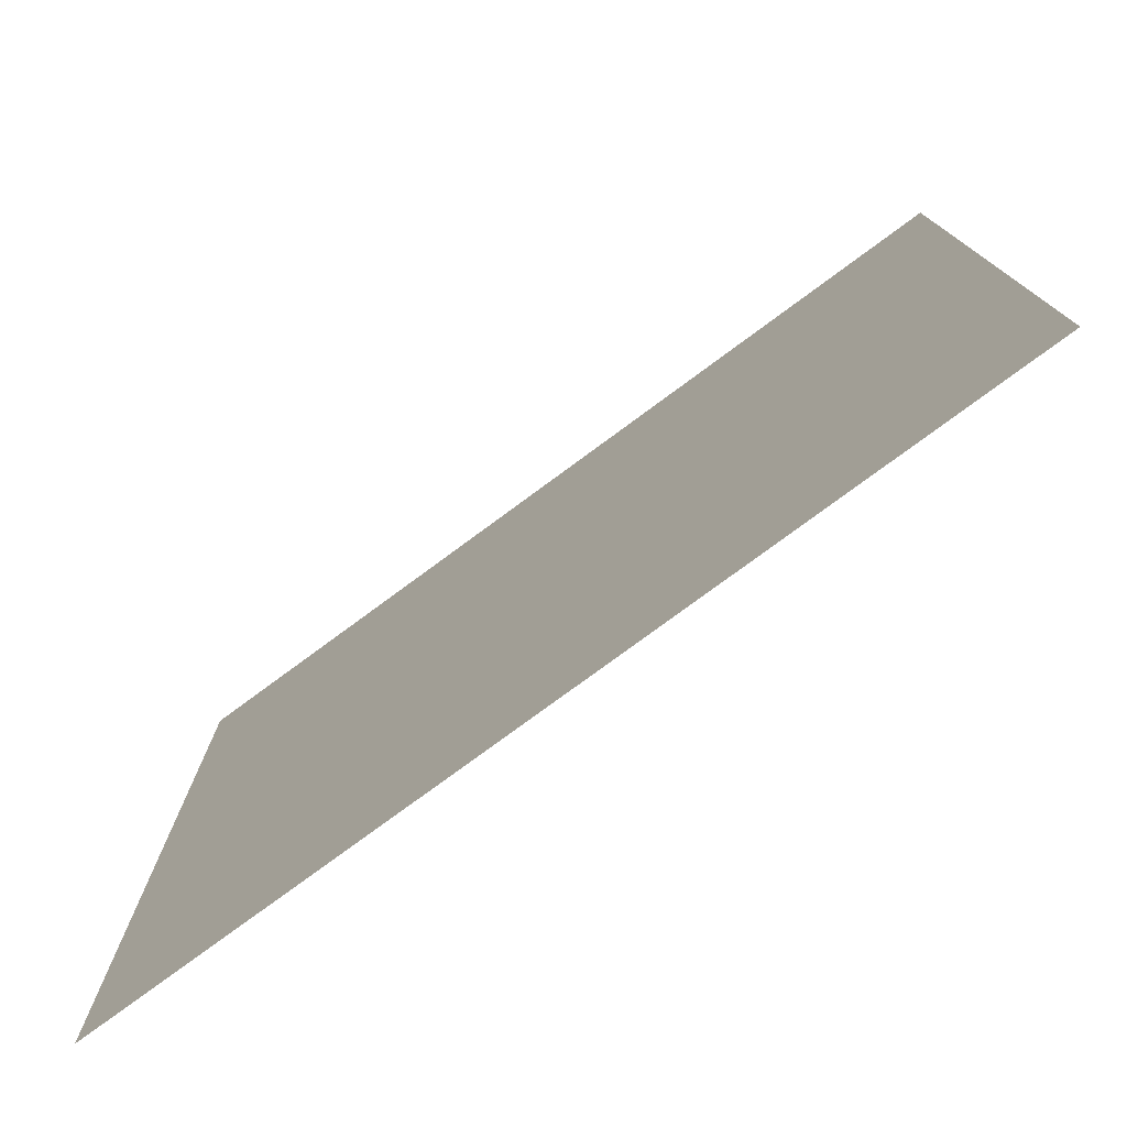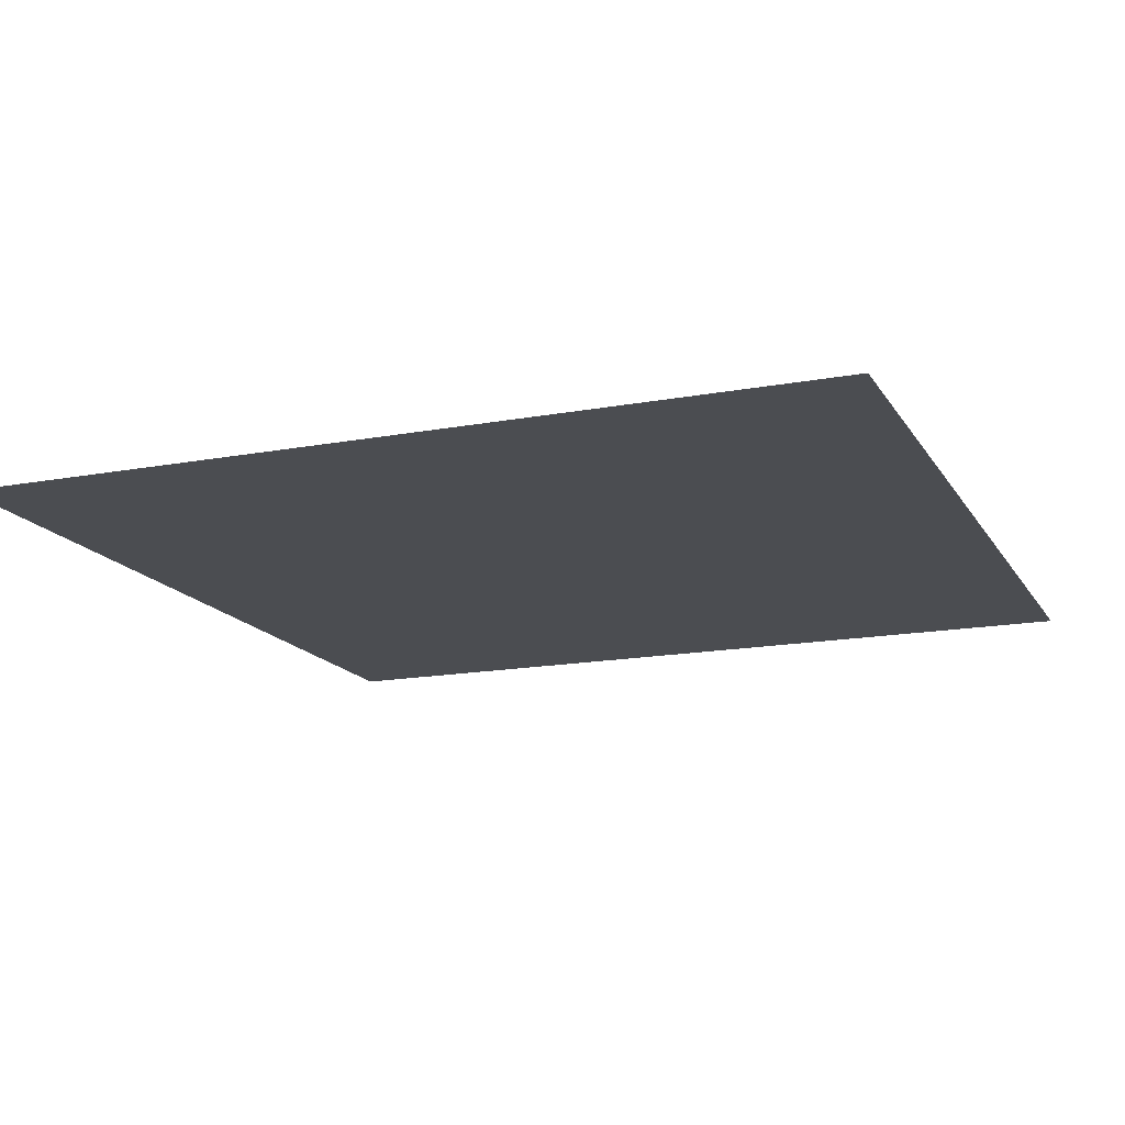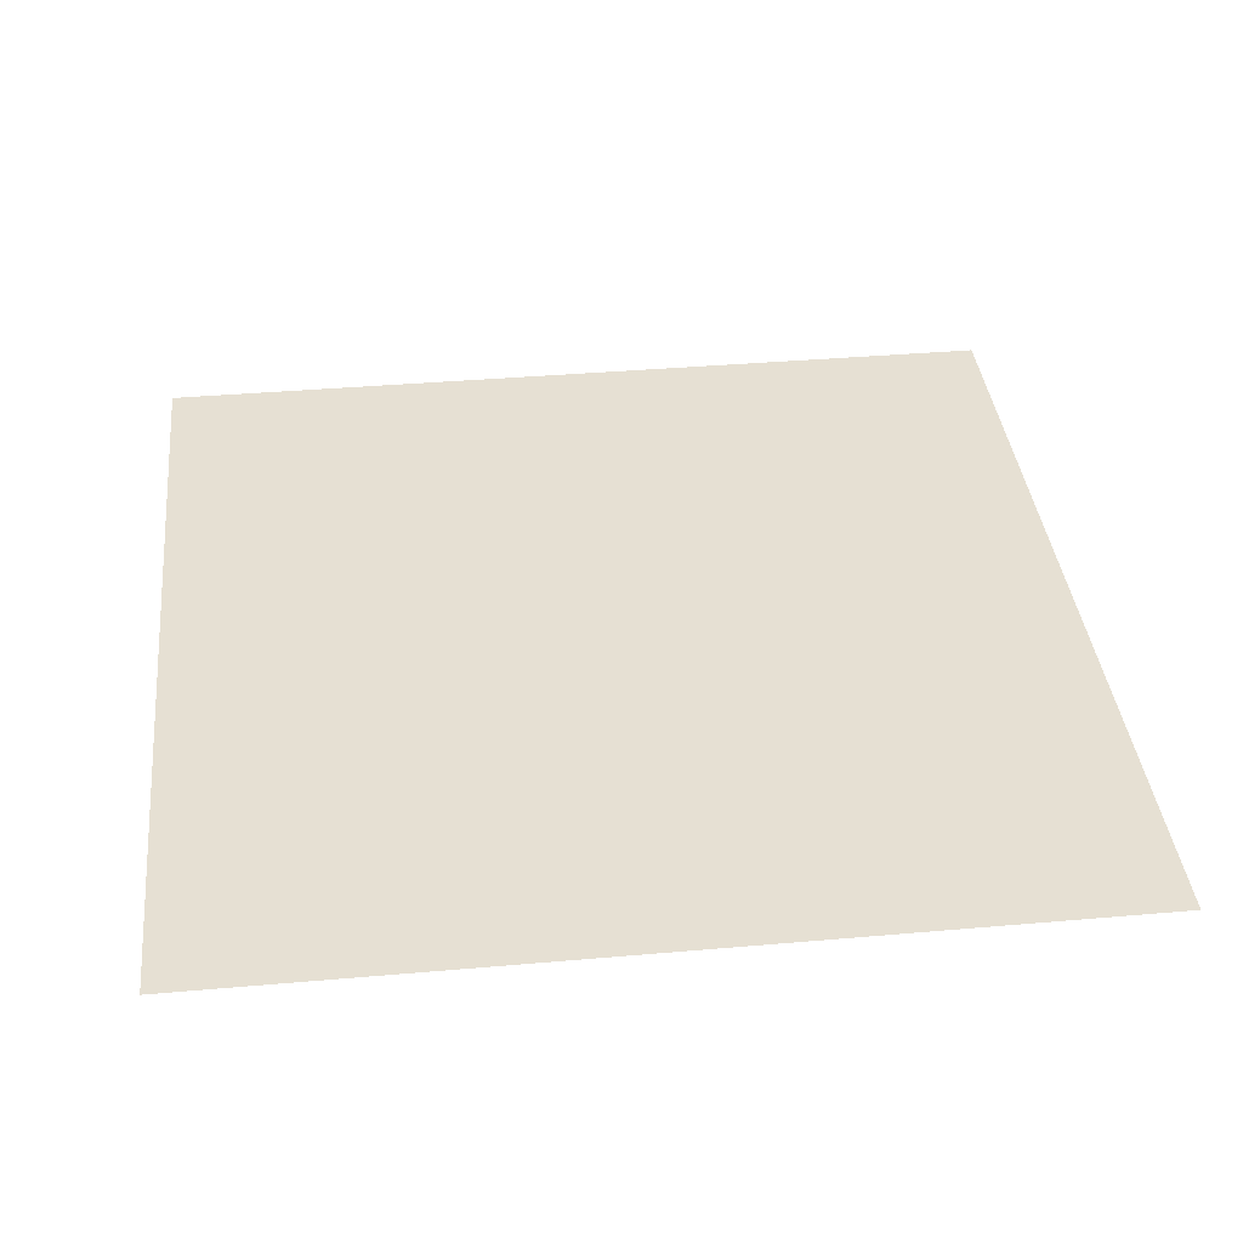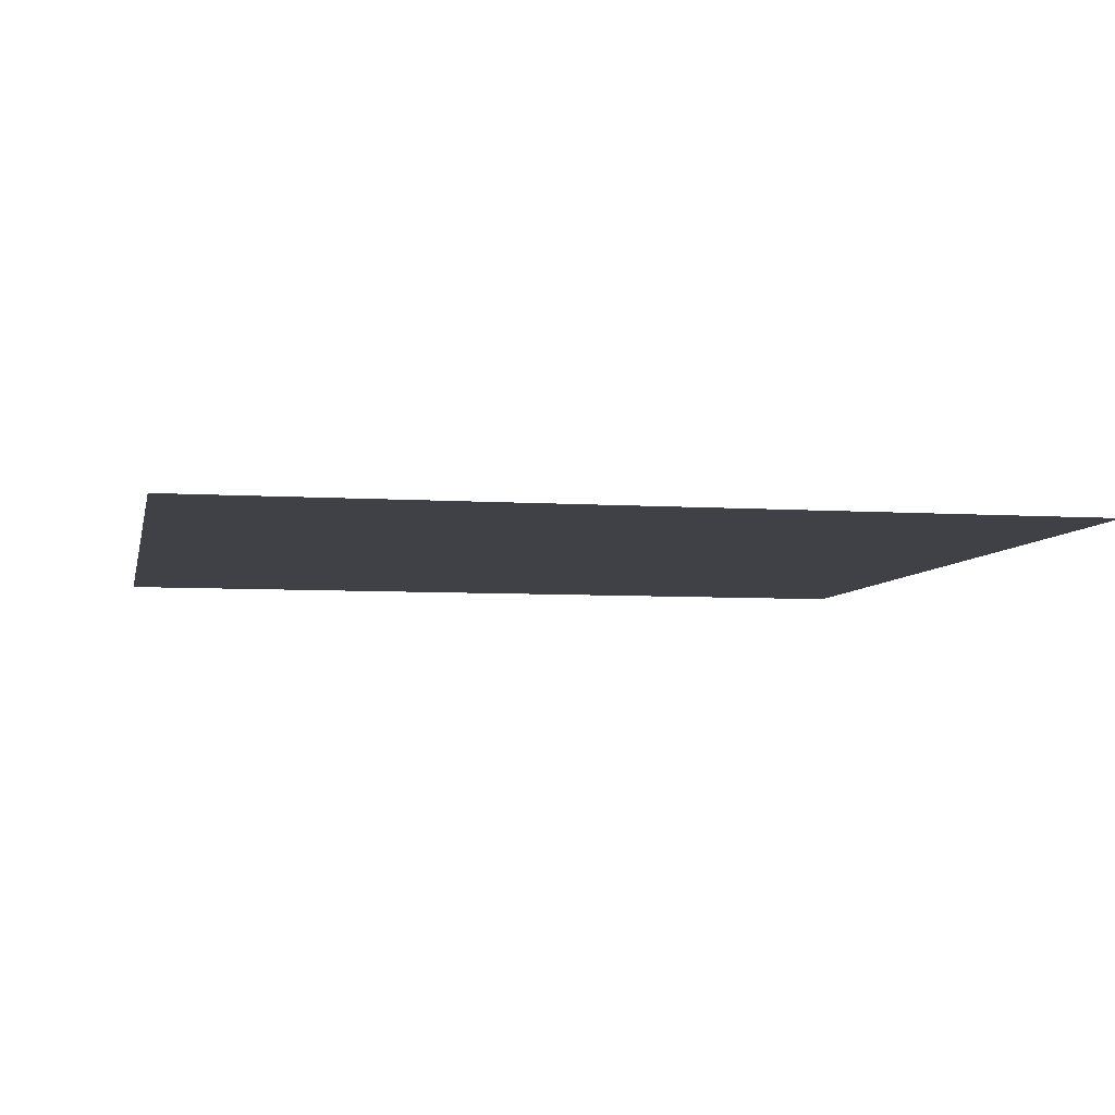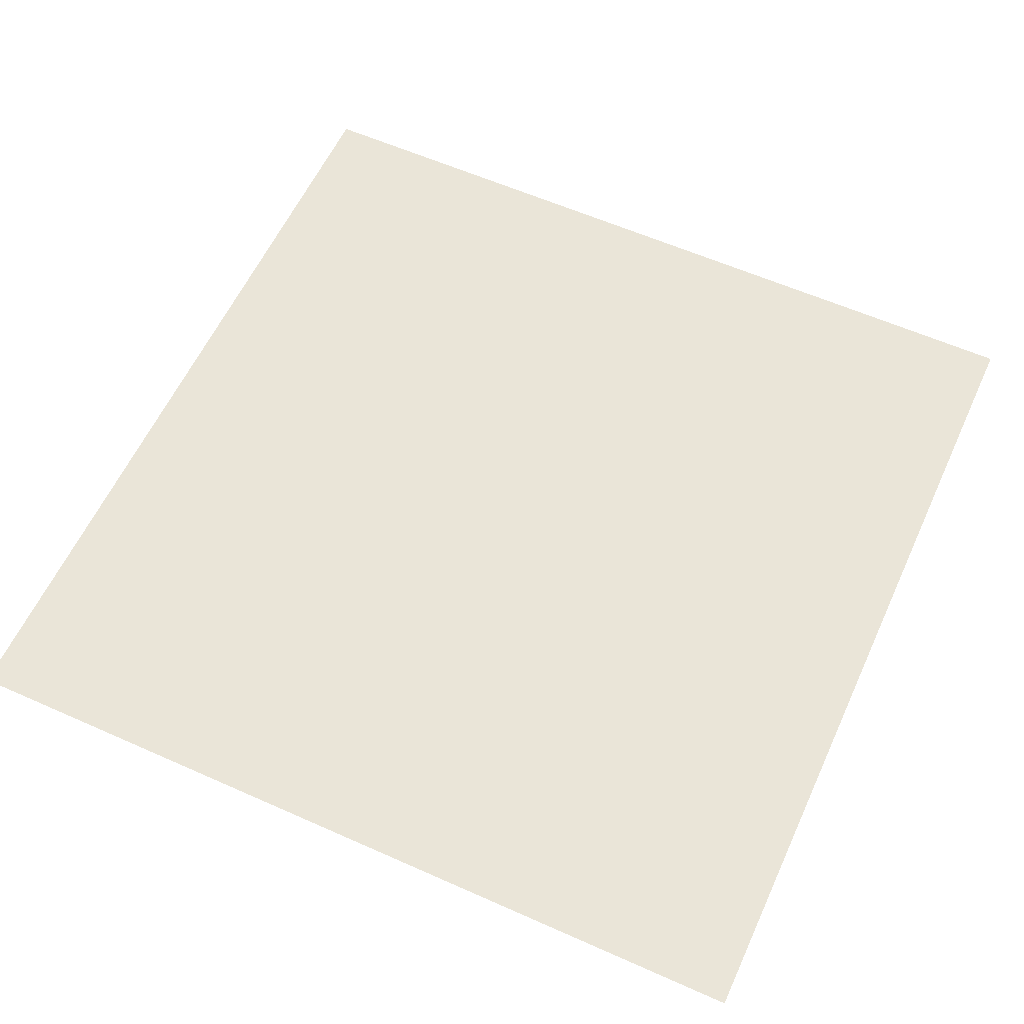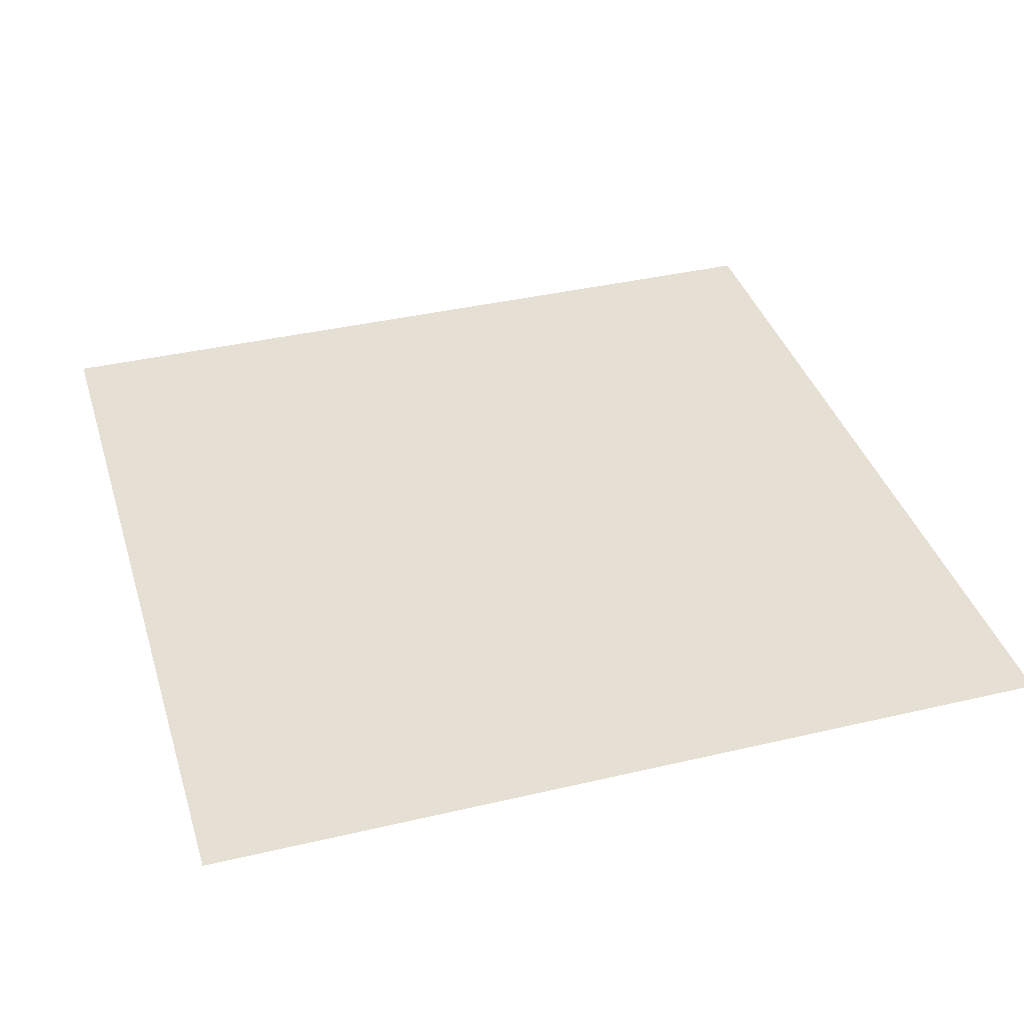
<metadata>
{"format":"obj","ext":"obj","renderer":"f3d","projection":"perspective","resolution":1024,"background":"white","views":[{"elev":-77.8,"azim":36.4,"up":"+Z"},{"elev":-15.8,"azim":-158.7,"up":"+Y"},{"elev":38.4,"azim":-96.3,"up":"+Y"},{"elev":-6.0,"azim":-101.4,"up":"+Y"},{"elev":59.3,"azim":114.6,"up":"+Y"},{"elev":38.2,"azim":73.4,"up":"+Y"}]}
</metadata>
<code>
o 平面
v -200 0 200
v 200 0 200
v -200 0 -200
v 200 0 -200
f 2 3 1
f 2 4 3

</code>
